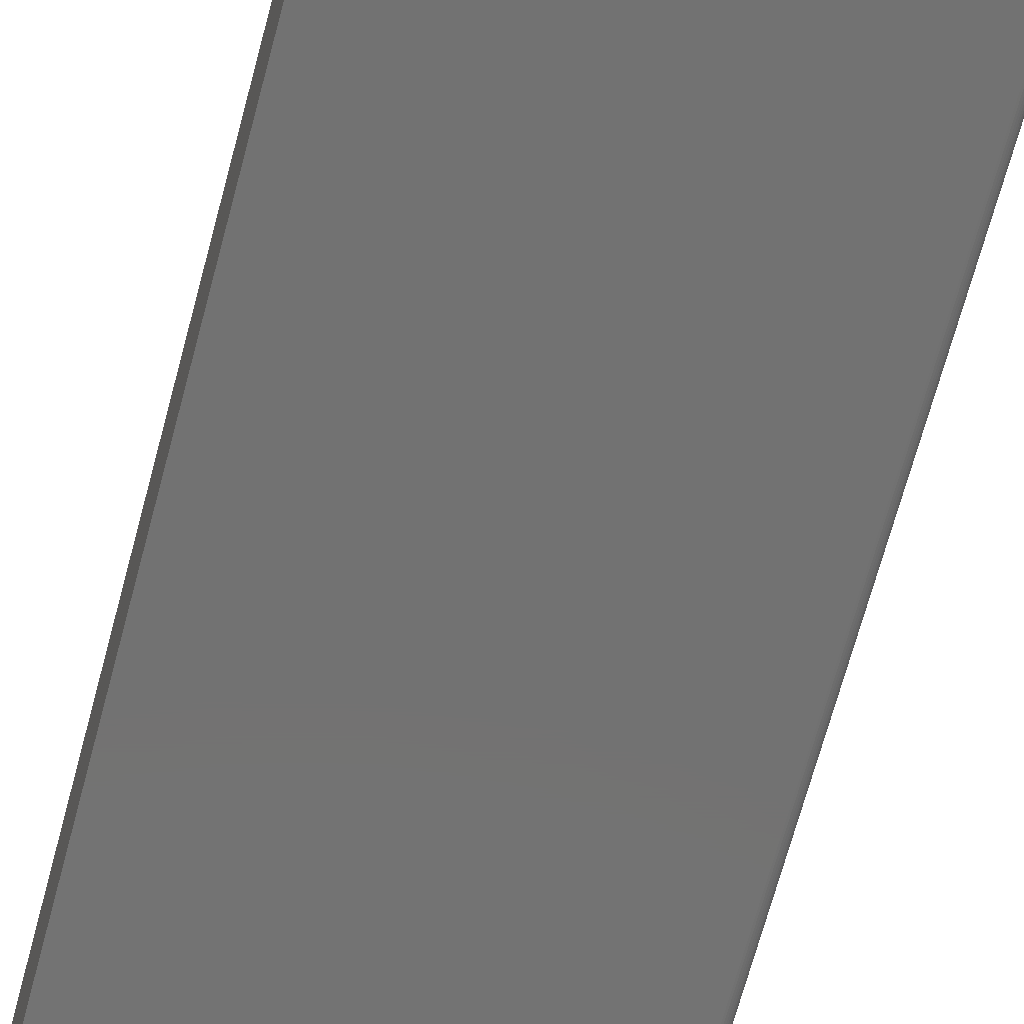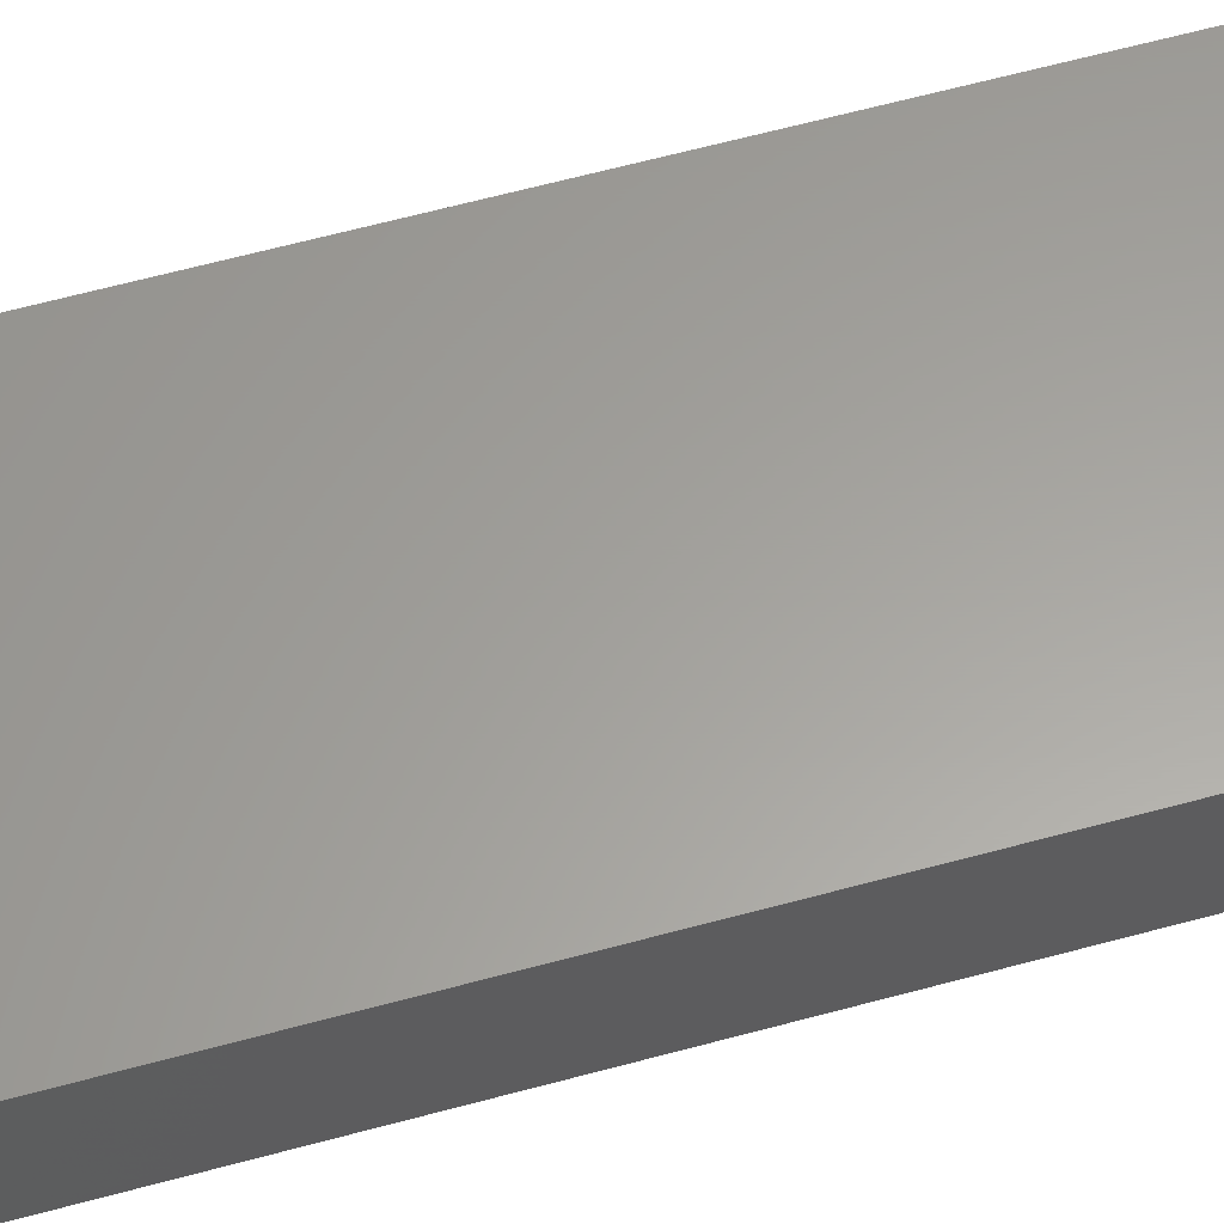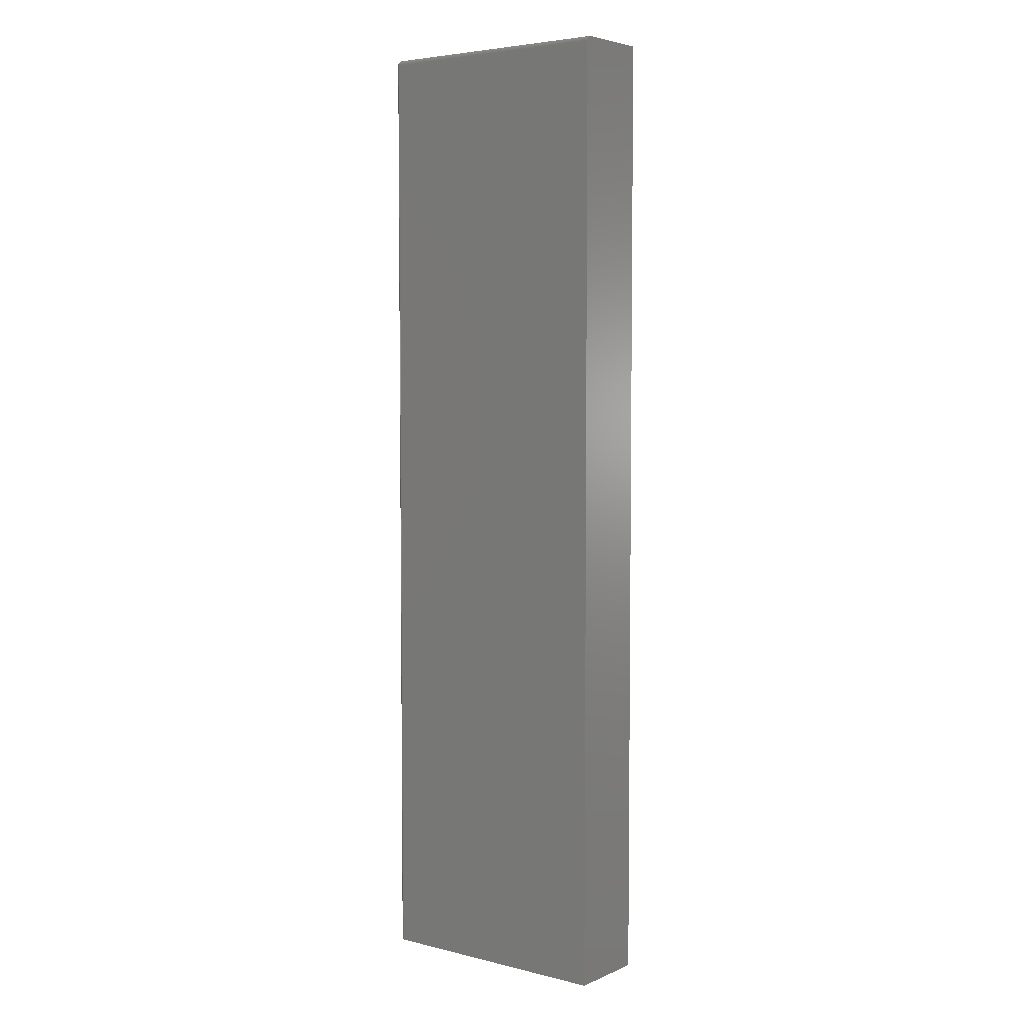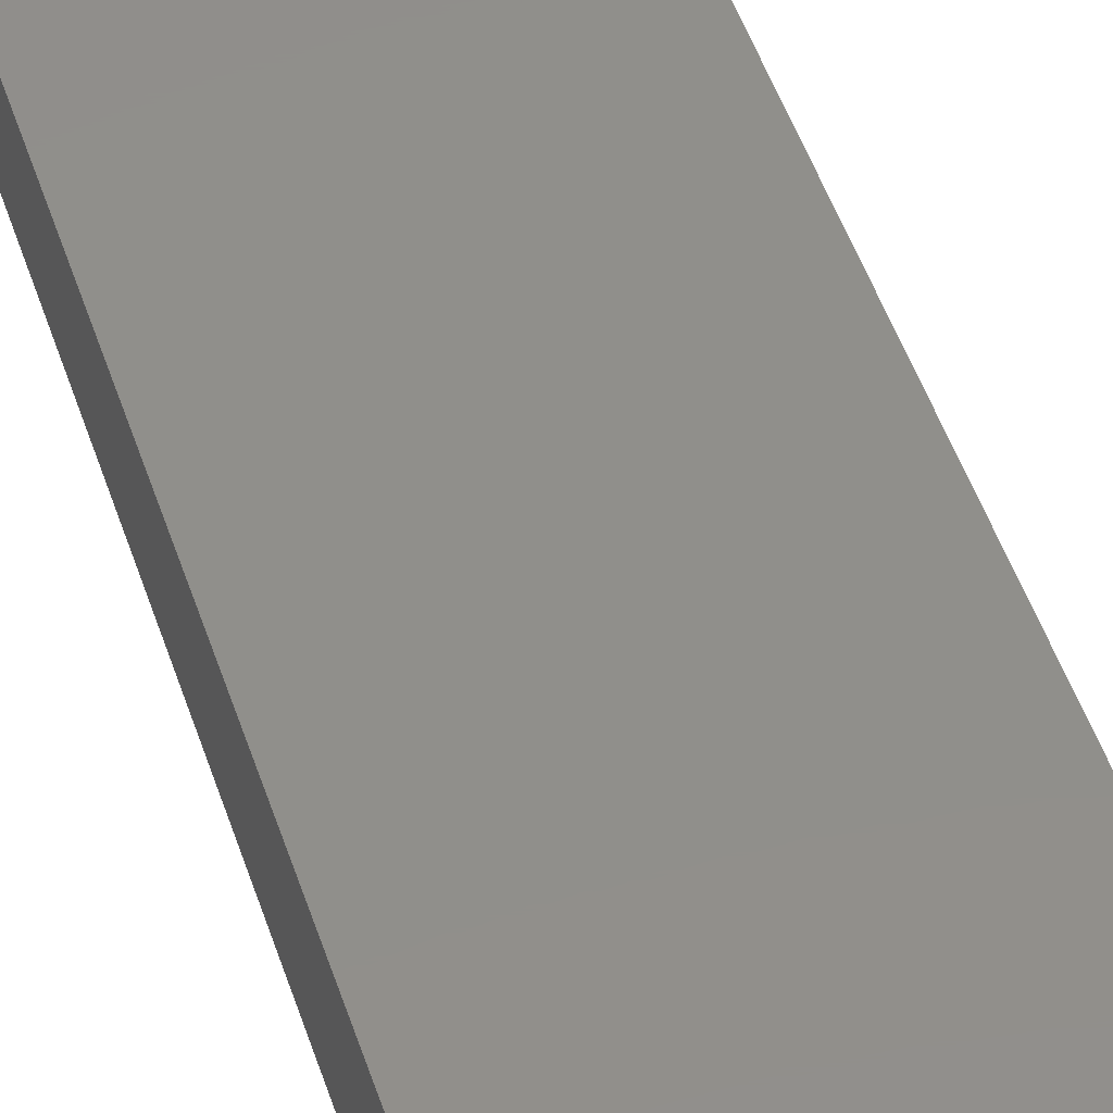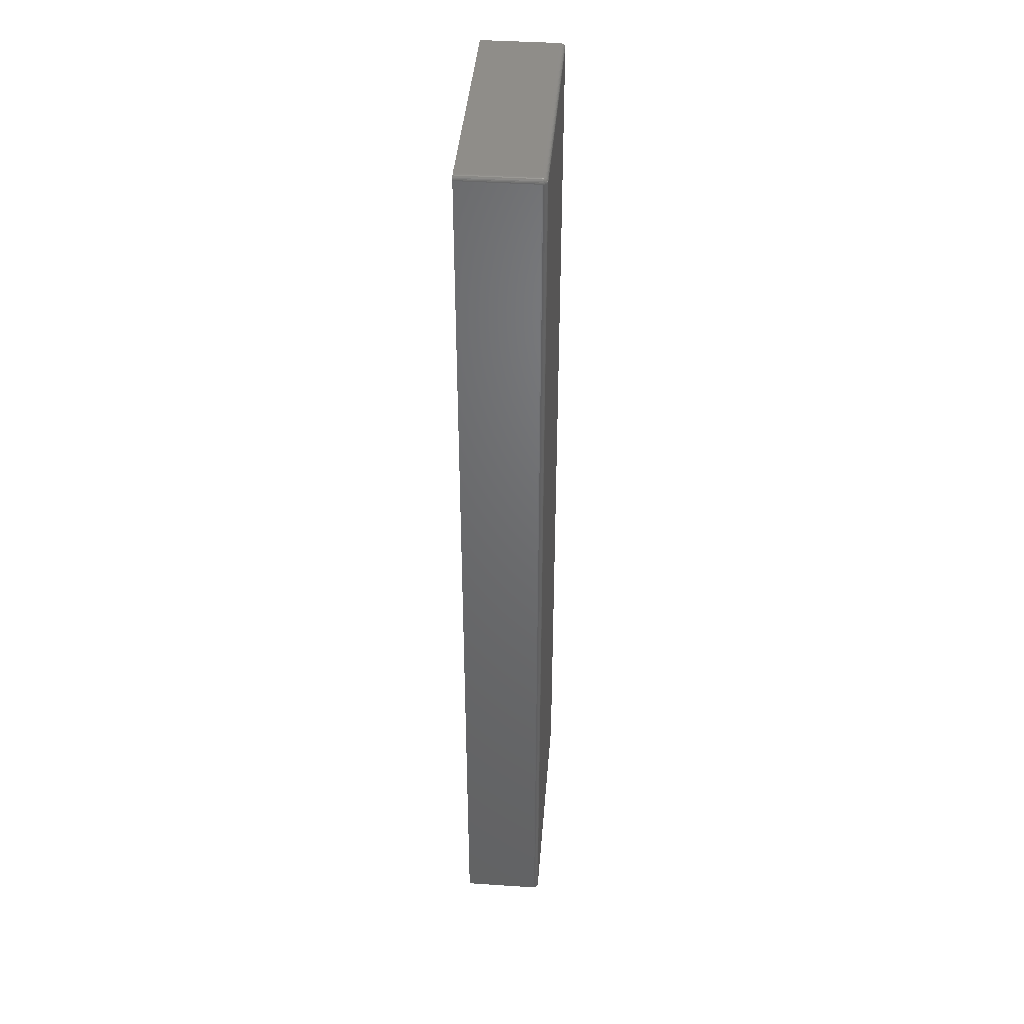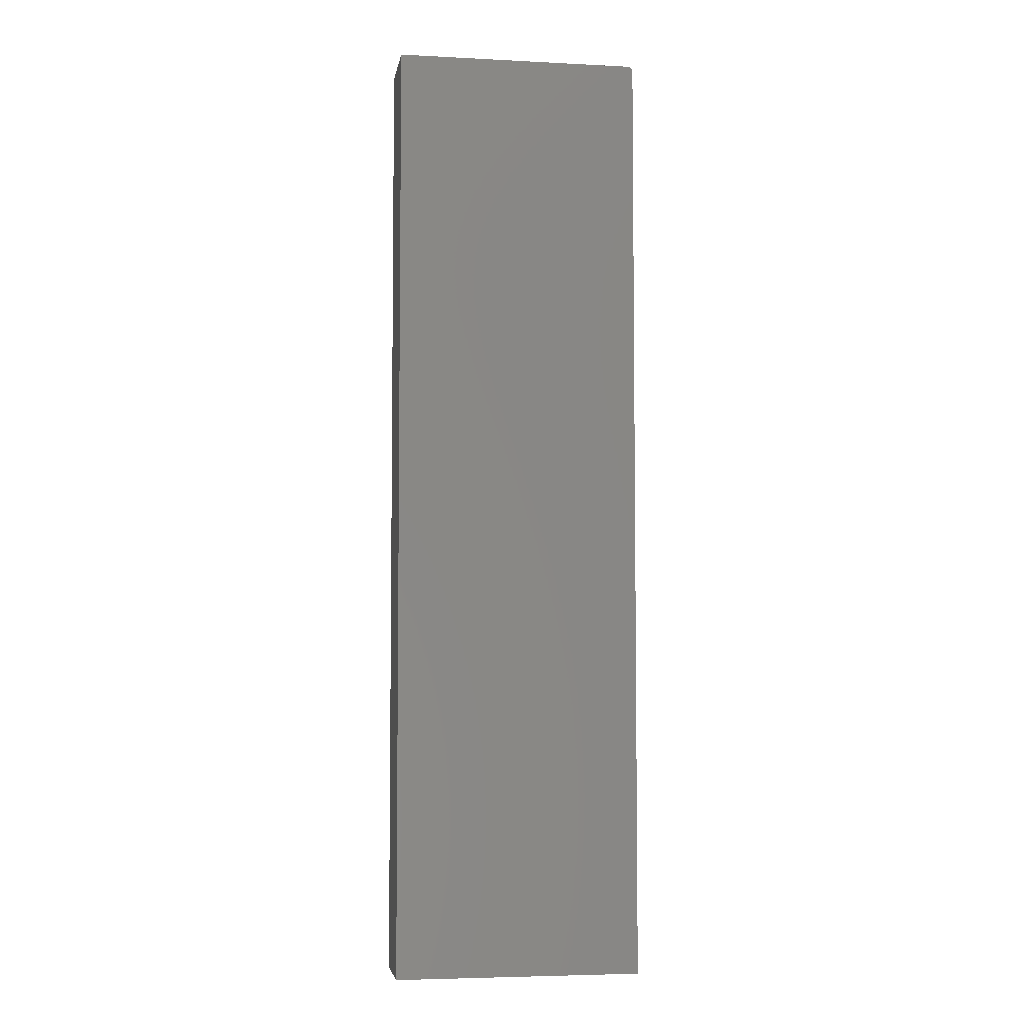
<metadata>
{"format":"stl","ext":"stl","renderer":"f3d","projection":"perspective","resolution":1024,"background":"white","views":[{"elev":-64.2,"azim":-14.5,"up":"+Z"},{"elev":61.2,"azim":-105.6,"up":"+Z"},{"elev":4.7,"azim":-142.4,"up":"+Y"},{"elev":48.6,"azim":162.2,"up":"+Z"},{"elev":41.0,"azim":94.6,"up":"+Y"},{"elev":-5.0,"azim":-9.1,"up":"+Y"}]}
</metadata>
<code>
# stl→obj: 87 verts, 170 faces
v 0.1875 -0.75 -0.0625
v 0.1875 0.7422 -0.0625
v 0.189 -0.75 -0.06235
v 0.189 0.7422 -0.06235
v 0.1905 -0.75 -0.06191
v 0.1905 0.7422 -0.06191
v 0.1918 -0.75 -0.06118
v 0.1918 0.7422 -0.06118
v 0.193 -0.75 -0.06021
v 0.193 0.7422 -0.06021
v 0.194 -0.75 -0.05903
v 0.194 0.7422 -0.05903
v 0.1947 -0.75 -0.05768
v 0.1947 0.7422 -0.05768
v 0.1952 -0.75 -0.05621
v 0.1952 0.7422 -0.05621
v 0.1953 -0.75 -0.05469
v 0.1953 0.7422 -0.05469
v 0.1953 -0.75 0.06382
v 0.1953 0.7422 0.06382
v -0.1953 0.75 -0.05469
v -0.1953 0.75 0.06382
v 0.1875 0.75 -0.05469
v 0.1875 0.75 0.06382
v -0.1953 -0.75 -0.0625
v -0.1953 0.7422 -0.0625
v -0.1953 0.7465 -0.06118
v -0.1953 0.7452 -0.06191
v -0.1953 0.7437 -0.06235
v -0.1953 -0.75 0.06382
v -0.1953 0.7498 -0.05621
v -0.1953 0.7494 -0.05768
v -0.1953 0.7487 -0.05903
v -0.1953 0.7477 -0.06021
v 0.1952 0.7437 0.06382
v 0.194 0.7465 0.06382
v 0.1947 0.7452 0.06382
v 0.193 0.7477 0.06382
v 0.1918 0.7487 0.06382
v 0.1905 0.7494 0.06382
v 0.189 0.7498 0.06382
v 0.1875 0.7498 -0.05621
v 0.1875 0.7494 -0.05768
v 0.1875 0.7487 -0.05903
v 0.1875 0.7477 -0.06021
v 0.1875 0.7465 -0.06118
v 0.1875 0.7452 -0.06191
v 0.1875 0.7437 -0.06235
v 0.189 0.7498 -0.05469
v 0.1905 0.7494 -0.05469
v 0.1918 0.7487 -0.05469
v 0.193 0.7477 -0.05469
v 0.194 0.7465 -0.05469
v 0.1947 0.7452 -0.05469
v 0.1952 0.7437 -0.05469
v 0.195 0.7437 -0.05618
v 0.1929 0.7477 -0.05577
v 0.1939 0.7465 -0.05595
v 0.1946 0.7452 -0.0561
v 0.19 0.7494 -0.05635
v 0.1911 0.7487 -0.0571
v 0.1926 0.7477 -0.0568
v 0.1935 0.7465 -0.05717
v 0.1942 0.7452 -0.05745
v 0.1946 0.7437 -0.05762
v 0.1892 0.7494 -0.05717
v 0.1899 0.7487 -0.0583
v 0.1921 0.7477 -0.05776
v 0.1914 0.7477 -0.05859
v 0.1929 0.7465 -0.0583
v 0.1921 0.7465 -0.05928
v 0.1935 0.7452 -0.0587
v 0.1926 0.7452 -0.05979
v 0.1939 0.7437 -0.05894
v 0.1929 0.7437 -0.06011
v 0.1906 0.7477 -0.05928
v 0.1911 0.7465 -0.06009
v 0.1915 0.7452 -0.06069
v 0.1918 0.7437 -0.06106
v 0.1896 0.7477 -0.05979
v 0.19 0.7465 -0.06069
v 0.1903 0.7452 -0.06136
v 0.1904 0.7437 -0.06177
v 0.189 0.7437 -0.0622
v 0.1889 0.7452 -0.06177
v 0.1888 0.7465 -0.06106
v 0.1886 0.7477 -0.06011
f 1 2 3
f 3 2 4
f 3 4 5
f 5 4 6
f 5 6 7
f 7 6 8
f 7 8 9
f 9 8 10
f 9 10 11
f 11 10 12
f 11 12 13
f 13 12 14
f 13 14 15
f 15 14 16
f 15 16 17
f 17 16 18
f 17 18 19
f 19 18 20
f 21 22 23
f 23 22 24
f 1 25 2
f 2 25 26
f 27 28 29
f 27 29 26
f 27 26 25
f 30 22 21
f 30 21 31
f 30 31 32
f 30 32 33
f 30 33 34
f 30 34 27
f 30 27 25
f 20 35 36
f 36 35 37
f 30 19 20
f 30 20 36
f 30 36 38
f 30 38 39
f 30 39 40
f 30 40 41
f 30 41 24
f 30 24 22
f 21 23 31
f 31 23 42
f 31 42 32
f 32 42 43
f 32 43 33
f 33 43 44
f 33 44 34
f 34 44 45
f 34 45 27
f 27 45 46
f 27 46 28
f 28 46 47
f 28 47 29
f 29 47 48
f 29 48 26
f 26 48 2
f 23 24 49
f 49 24 41
f 49 41 50
f 50 41 40
f 50 40 51
f 51 40 39
f 51 39 52
f 52 39 38
f 52 38 53
f 53 38 36
f 53 36 54
f 54 36 37
f 54 37 55
f 55 37 35
f 55 35 18
f 18 35 20
f 18 56 55
f 18 16 56
f 57 51 52
f 52 53 57
f 57 53 58
f 53 54 58
f 58 54 59
f 54 55 59
f 59 55 56
f 60 49 50
f 50 51 60
f 60 51 61
f 51 57 61
f 61 57 62
f 57 58 62
f 62 58 63
f 58 59 63
f 63 59 64
f 59 56 64
f 64 56 65
f 56 16 65
f 65 16 14
f 23 49 42
f 49 60 42
f 42 60 66
f 60 61 66
f 66 61 67
f 61 68 67
f 67 68 69
f 68 70 69
f 69 70 71
f 70 72 71
f 71 72 73
f 72 74 73
f 73 74 75
f 74 12 75
f 75 12 10
f 76 67 69
f 69 71 76
f 76 71 77
f 71 73 77
f 77 73 78
f 73 75 78
f 78 75 79
f 75 10 79
f 79 10 8
f 43 42 66
f 66 67 43
f 43 67 44
f 67 76 44
f 44 76 80
f 76 77 80
f 80 77 81
f 77 78 81
f 81 78 82
f 78 79 82
f 82 79 83
f 79 8 83
f 83 8 6
f 4 2 84
f 84 2 48
f 84 48 85
f 85 48 47
f 85 47 86
f 86 47 46
f 86 46 87
f 87 46 45
f 87 45 44
f 14 12 65
f 65 12 74
f 65 74 64
f 64 74 72
f 64 72 63
f 63 72 70
f 63 70 62
f 62 70 68
f 62 68 61
f 6 4 83
f 83 4 84
f 83 84 82
f 82 84 85
f 82 85 81
f 81 85 86
f 81 86 80
f 80 86 87
f 80 87 44
f 1 30 25
f 3 5 7
f 3 7 9
f 3 9 11
f 3 11 13
f 3 13 15
f 3 15 17
f 19 30 1
f 19 1 3
f 19 3 17

</code>
